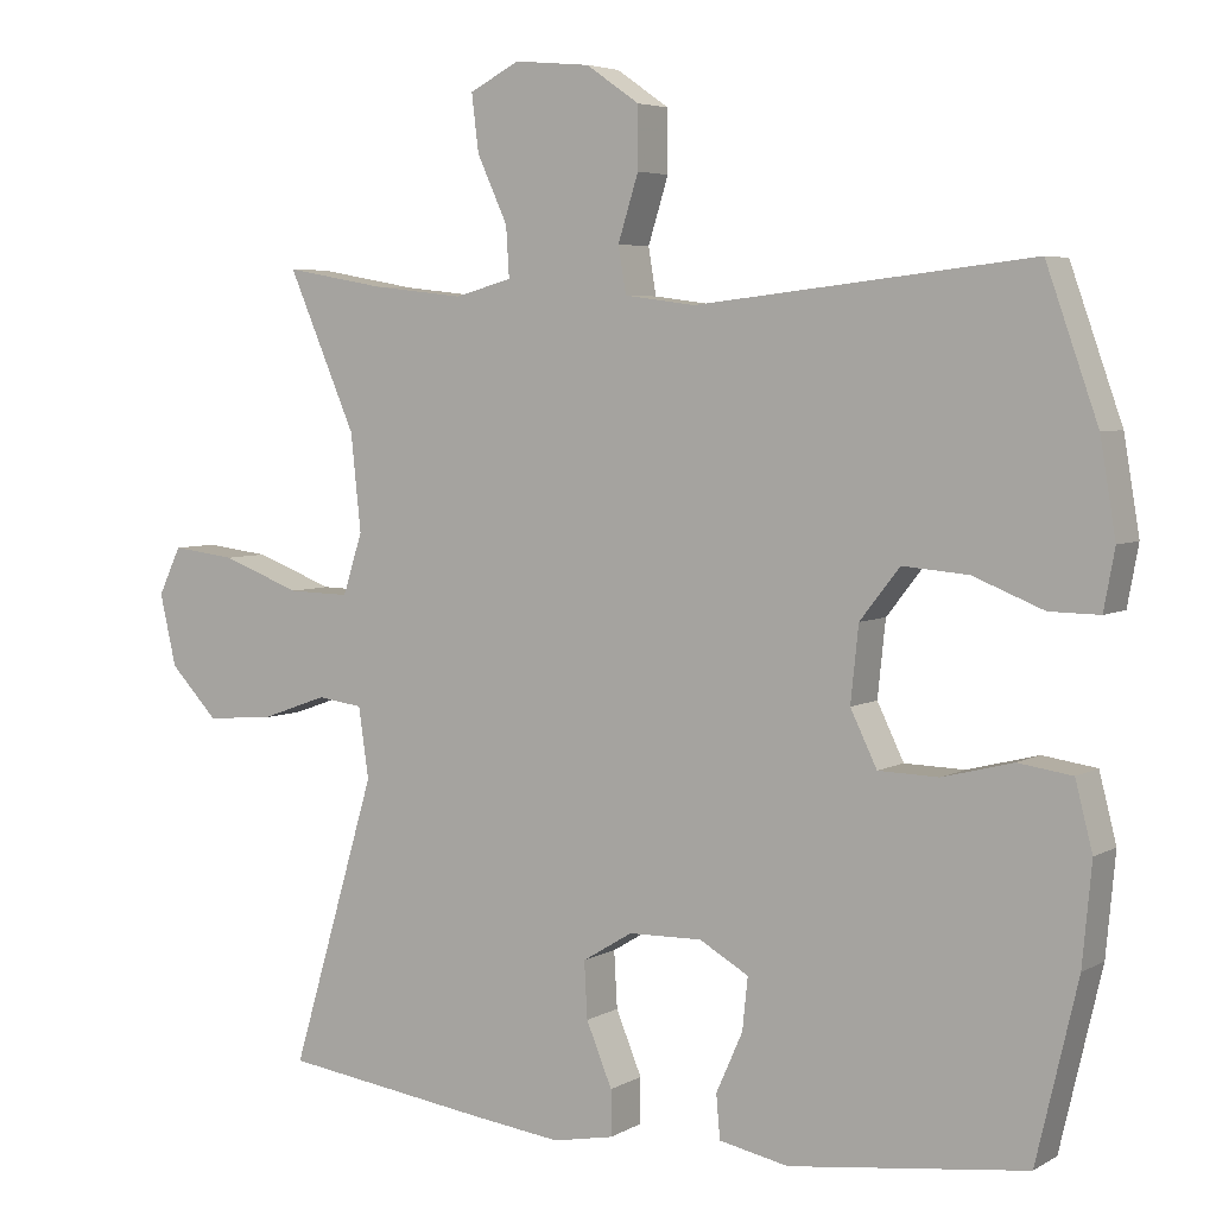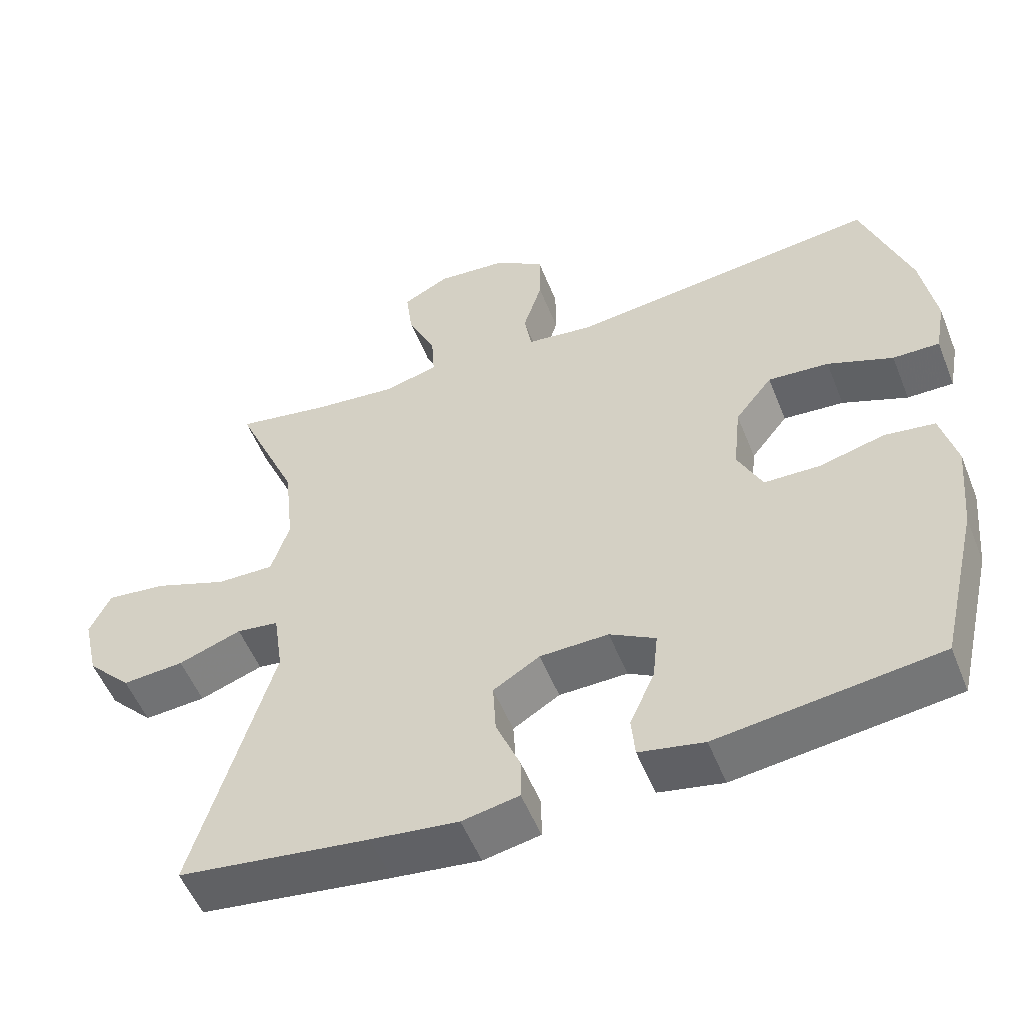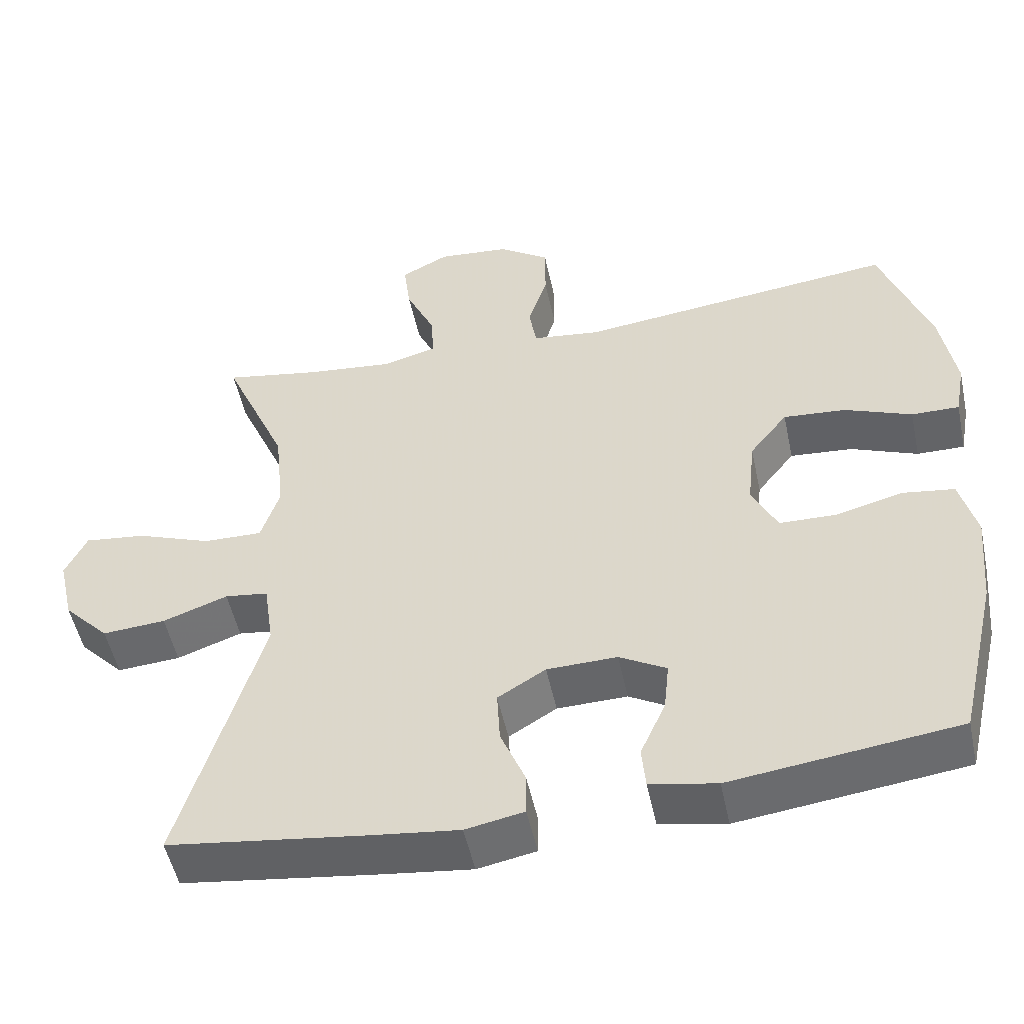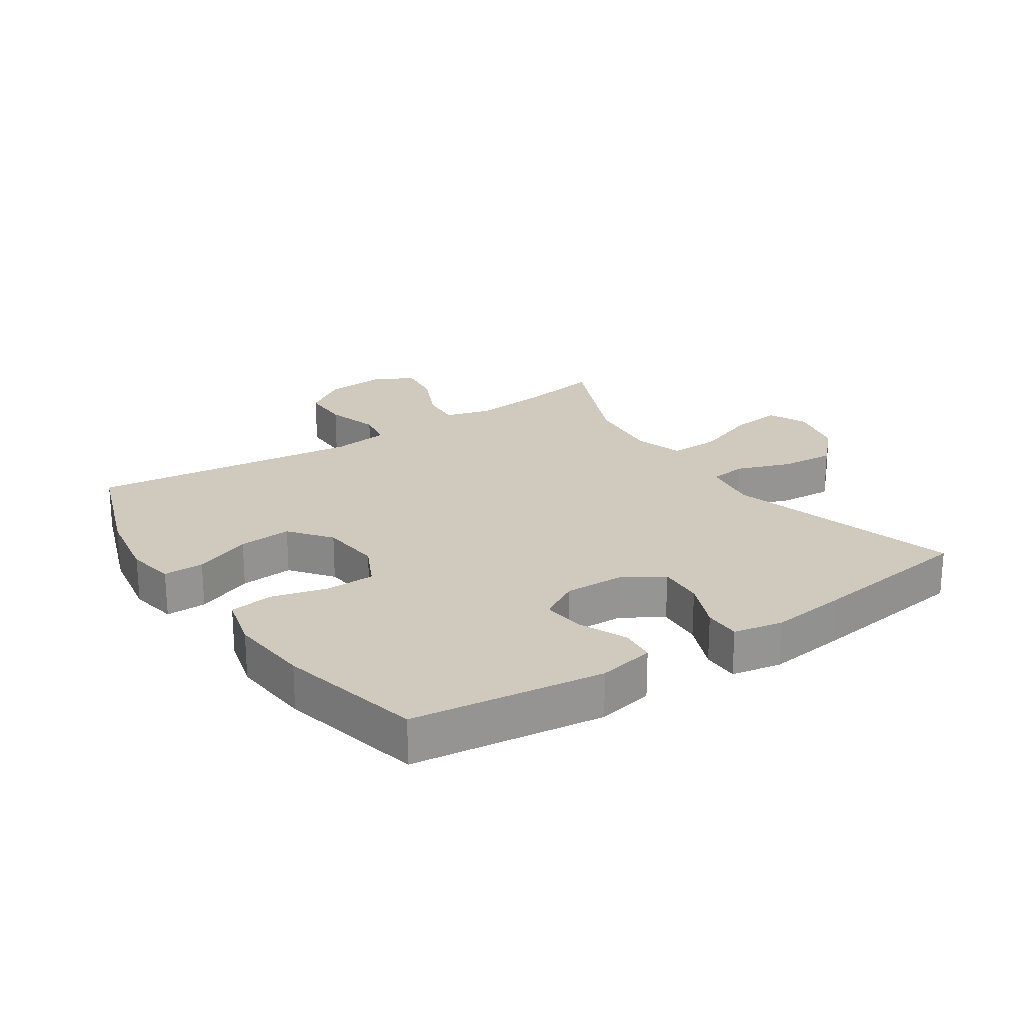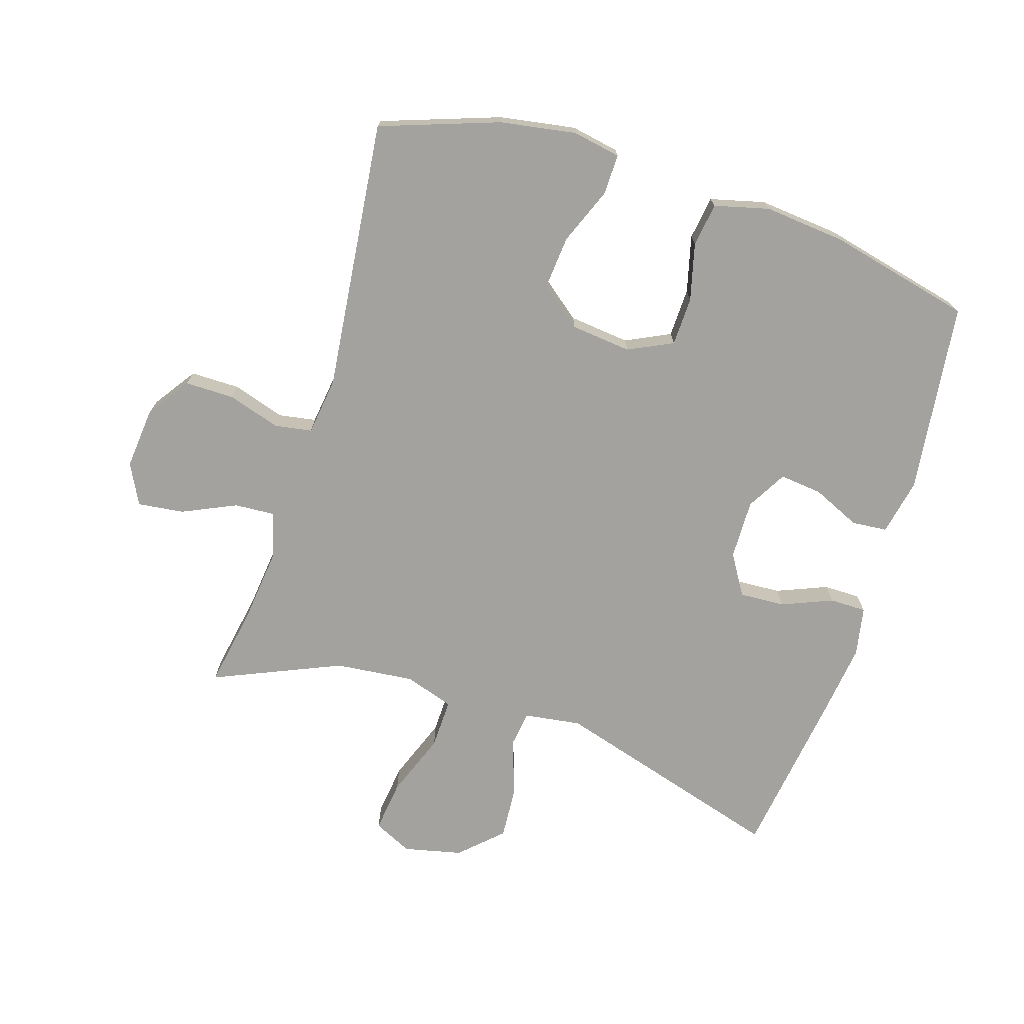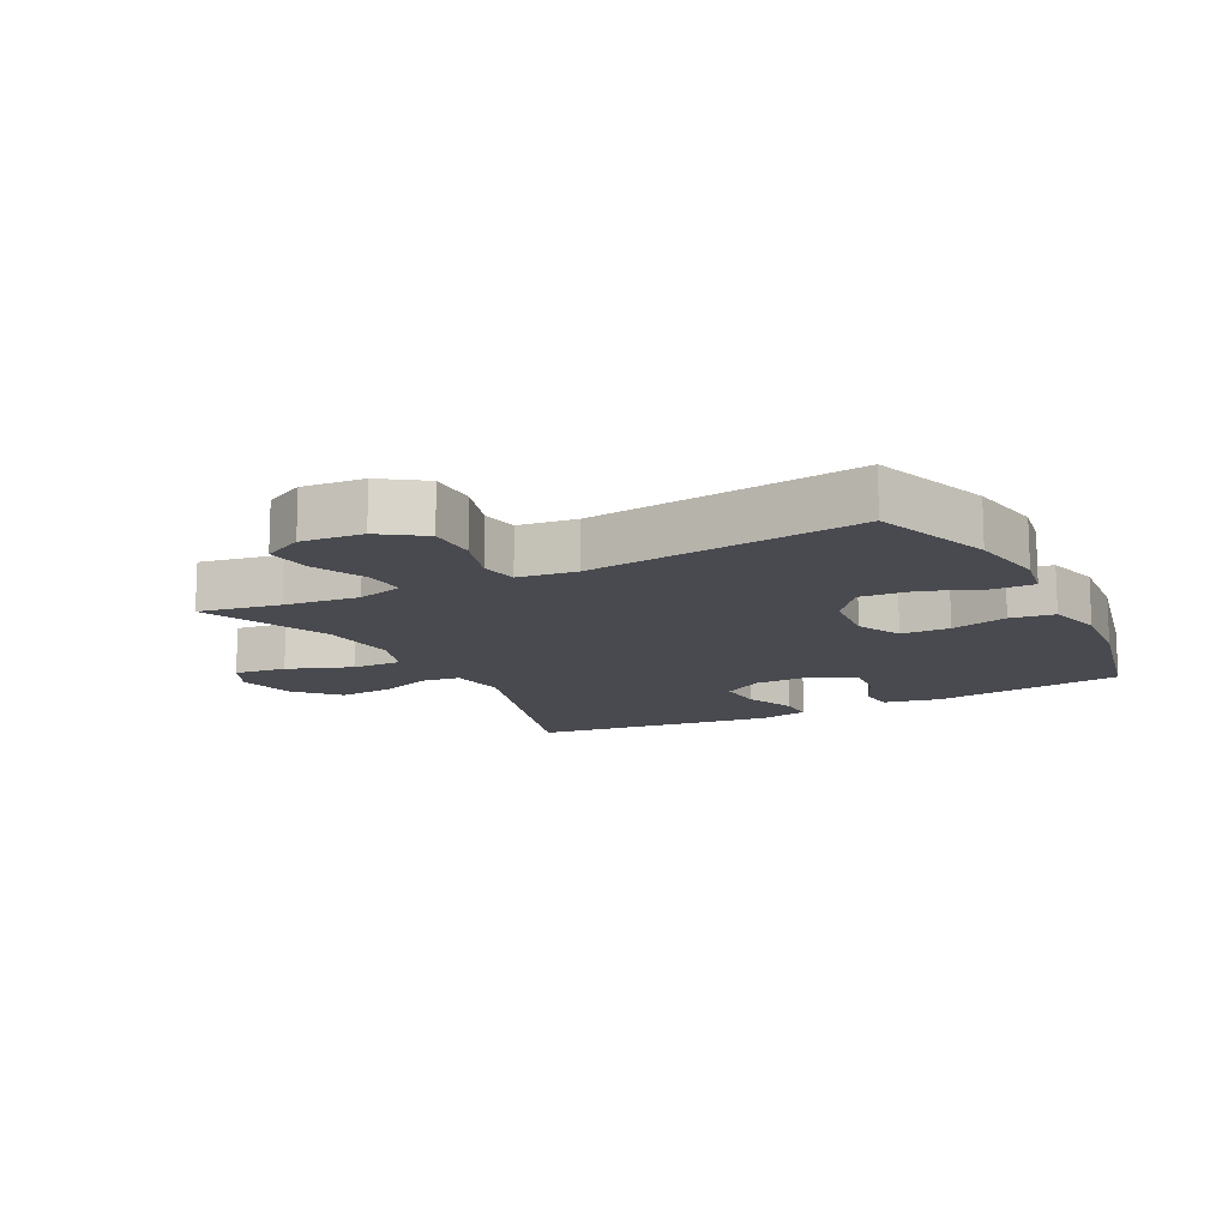
<metadata>
{"format":"obj","ext":"obj","renderer":"f3d","projection":"perspective","resolution":1024,"background":"white","views":[{"elev":4.9,"azim":30.8,"up":"+Z"},{"elev":-53.6,"azim":21.6,"up":"+Z"},{"elev":-51.5,"azim":12.0,"up":"+Z"},{"elev":22.8,"azim":146.4,"up":"+Y"},{"elev":-72.6,"azim":72.4,"up":"+Y"},{"elev":-13.5,"azim":27.4,"up":"+Y"}]}
</metadata>
<code>
v 0.5 0.07 0.5
v 0.566 0.07 0.313
v 0.586 0.07 0.193
v 0.572 0.07 0.117
v 0.508 0.07 0.118
v 0.418 0.07 0.154
v 0.334 0.07 0.161
v 0.283 0.07 0.096
v 0.273 0.07 0
v 0.307 0.07 -0.07
v 0.384 0.07 -0.072
v 0.474 0.07 -0.049
v 0.543 0.07 -0.059
v 0.565 0.07 -0.145
v 0.553 0.07 -0.273
v 0.5 0.07 -0.5
v 0.197 0.07 -0.538
v 0.108 0.07 -0.52
v 0.103 0.07 -0.464
v 0.137 0.07 -0.388
v 0.144 0.07 -0.321
v 0.081 0.07 -0.285
v -0.013 0.07 -0.287
v -0.077 0.07 -0.326
v -0.073 0.07 -0.398
v -0.04 0.07 -0.478
v -0.04 0.07 -0.536
v -0.118 0.07 -0.551
v -0.238 0.07 -0.536
v -0.5 0.07 -0.5
v -0.391 0.07 -0.131
v -0.404 0.07 -0.041
v -0.462 0.07 -0.033
v -0.549 0.07 -0.064
v -0.634 0.07 -0.07
v -0.695 0.07 -0.006
v -0.716 0.07 0.086
v -0.687 0.07 0.147
v -0.605 0.07 0.137
v -0.504 0.07 0.099
v -0.425 0.07 0.097
v -0.4 0.07 0.175
v -0.413 0.07 0.299
v -0.5 0.07 0.5
v -0.372 0.07 0.477
v -0.254 0.07 0.464
v -0.181 0.07 0.484
v -0.185 0.07 0.548
v -0.224 0.07 0.633
v -0.233 0.07 0.706
v -0.169 0.07 0.739
v -0.072 0.07 0.73
v -0.004 0.07 0.683
v -0.004 0.07 0.605
v -0.03 0.07 0.522
v -0.02 0.07 0.463
v 0.071 0.07 0.451
v 0.5 0 0.5
v 0.566 0 0.313
v 0.586 0 0.193
v 0.572 0 0.117
v 0.508 0 0.118
v 0.418 0 0.154
v 0.334 0 0.161
v 0.283 0 0.096
v 0.273 0 0
v 0.307 0 -0.07
v 0.384 0 -0.072
v 0.474 0 -0.049
v 0.543 0 -0.059
v 0.565 0 -0.145
v 0.553 0 -0.273
v 0.5 0 -0.5
v 0.197 0 -0.538
v 0.108 0 -0.52
v 0.103 0 -0.464
v 0.137 0 -0.388
v 0.144 0 -0.321
v 0.081 0 -0.285
v -0.013 0 -0.287
v -0.077 0 -0.326
v -0.073 0 -0.398
v -0.04 0 -0.478
v -0.04 0 -0.536
v -0.118 0 -0.551
v -0.238 0 -0.536
v -0.5 0 -0.5
v -0.391 0 -0.131
v -0.404 0 -0.041
v -0.462 0 -0.033
v -0.549 0 -0.064
v -0.634 0 -0.07
v -0.695 0 -0.006
v -0.716 0 0.086
v -0.687 0 0.147
v -0.605 0 0.137
v -0.504 0 0.099
v -0.425 0 0.097
v -0.4 0 0.175
v -0.413 0 0.299
v -0.5 0 0.5
v -0.372 0 0.477
v -0.254 0 0.464
v -0.181 0 0.484
v -0.185 0 0.548
v -0.224 0 0.633
v -0.233 0 0.706
v -0.169 0 0.739
v -0.072 0 0.73
v -0.004 0 0.683
v -0.004 0 0.605
v -0.03 0 0.522
v -0.02 0 0.463
v 0.071 0 0.451
f 52 53 54 55
f 52 55 56
f 51 52 56
f 48 49 50 51
f 47 48 51 56
f 46 47 56 57
f 43 44 45
f 42 43 45 46
f 41 42 46 57
f 37 38 39 40
f 37 40 41
f 36 37 41
f 33 34 35 36
f 33 36 41
f 32 33 41 57
f 28 29 30 31
f 25 26 27 28
f 24 25 28 31
f 23 24 31 32
f 17 18 19 20
f 17 20 21
f 16 17 21
f 15 16 21 22
f 11 12 13 14
f 10 11 14 15
f 3 4 5 6
f 3 6 7
f 2 3 7
f 1 2 7
f 57 1 7 8
f 10 15 22 23
f 9 10 23 32
f 8 9 32 57
f 112 111 110 109
f 113 112 109
f 113 109 108
f 108 107 106 105
f 113 108 105 104
f 114 113 104 103
f 102 101 100
f 103 102 100 99
f 114 103 99 98
f 97 96 95 94
f 98 97 94
f 98 94 93
f 93 92 91 90
f 98 93 90
f 114 98 90 89
f 88 87 86 85
f 85 84 83 82
f 88 85 82 81
f 89 88 81 80
f 77 76 75 74
f 78 77 74
f 78 74 73
f 79 78 73 72
f 71 70 69 68
f 72 71 68 67
f 63 62 61 60
f 64 63 60
f 64 60 59
f 64 59 58
f 65 64 58 114
f 80 79 72 67
f 89 80 67 66
f 114 89 66 65
f 1 58 59 2
f 2 59 60 3
f 3 60 61 4
f 4 61 62 5
f 5 62 63 6
f 6 63 64 7
f 7 64 65 8
f 8 65 66 9
f 9 66 67 10
f 10 67 68 11
f 11 68 69 12
f 12 69 70 13
f 13 70 71 14
f 14 71 72 15
f 15 72 73 16
f 16 73 74 17
f 17 74 75 18
f 18 75 76 19
f 19 76 77 20
f 20 77 78 21
f 21 78 79 22
f 22 79 80 23
f 23 80 81 24
f 24 81 82 25
f 25 82 83 26
f 26 83 84 27
f 27 84 85 28
f 28 85 86 29
f 29 86 87 30
f 30 87 88 31
f 31 88 89 32
f 32 89 90 33
f 33 90 91 34
f 34 91 92 35
f 35 92 93 36
f 36 93 94 37
f 37 94 95 38
f 38 95 96 39
f 39 96 97 40
f 40 97 98 41
f 41 98 99 42
f 42 99 100 43
f 43 100 101 44
f 44 101 102 45
f 45 102 103 46
f 46 103 104 47
f 47 104 105 48
f 48 105 106 49
f 49 106 107 50
f 50 107 108 51
f 51 108 109 52
f 52 109 110 53
f 53 110 111 54
f 54 111 112 55
f 55 112 113 56
f 56 113 114 57
f 57 114 58 1

</code>
